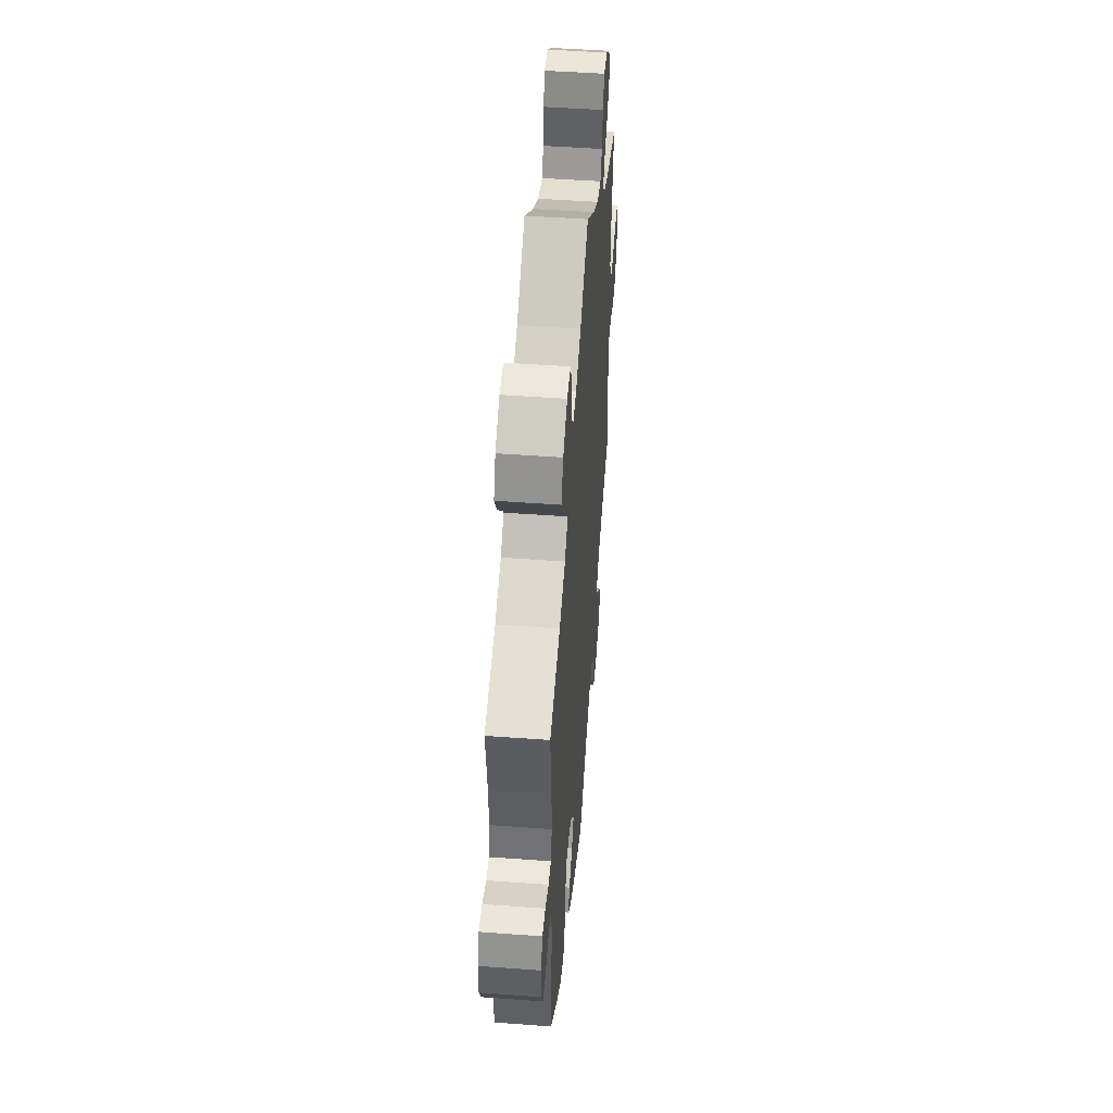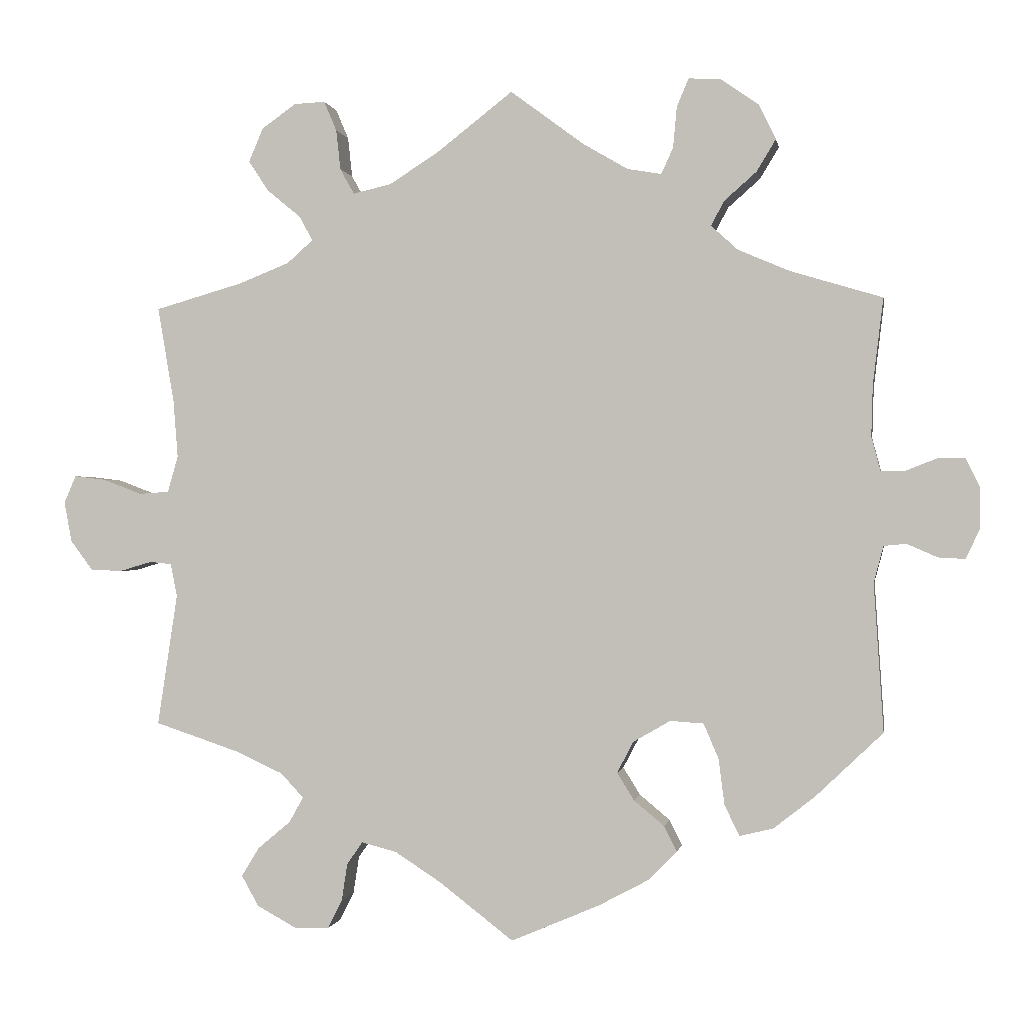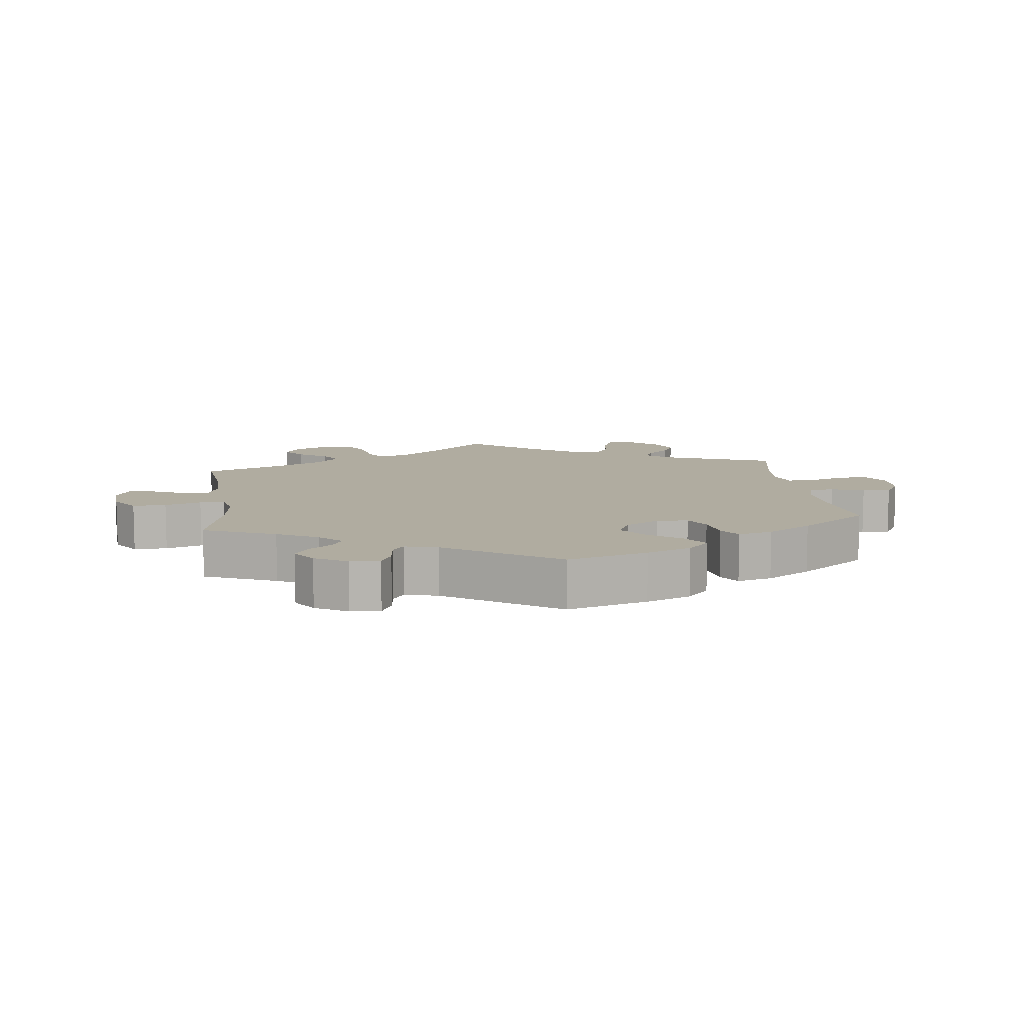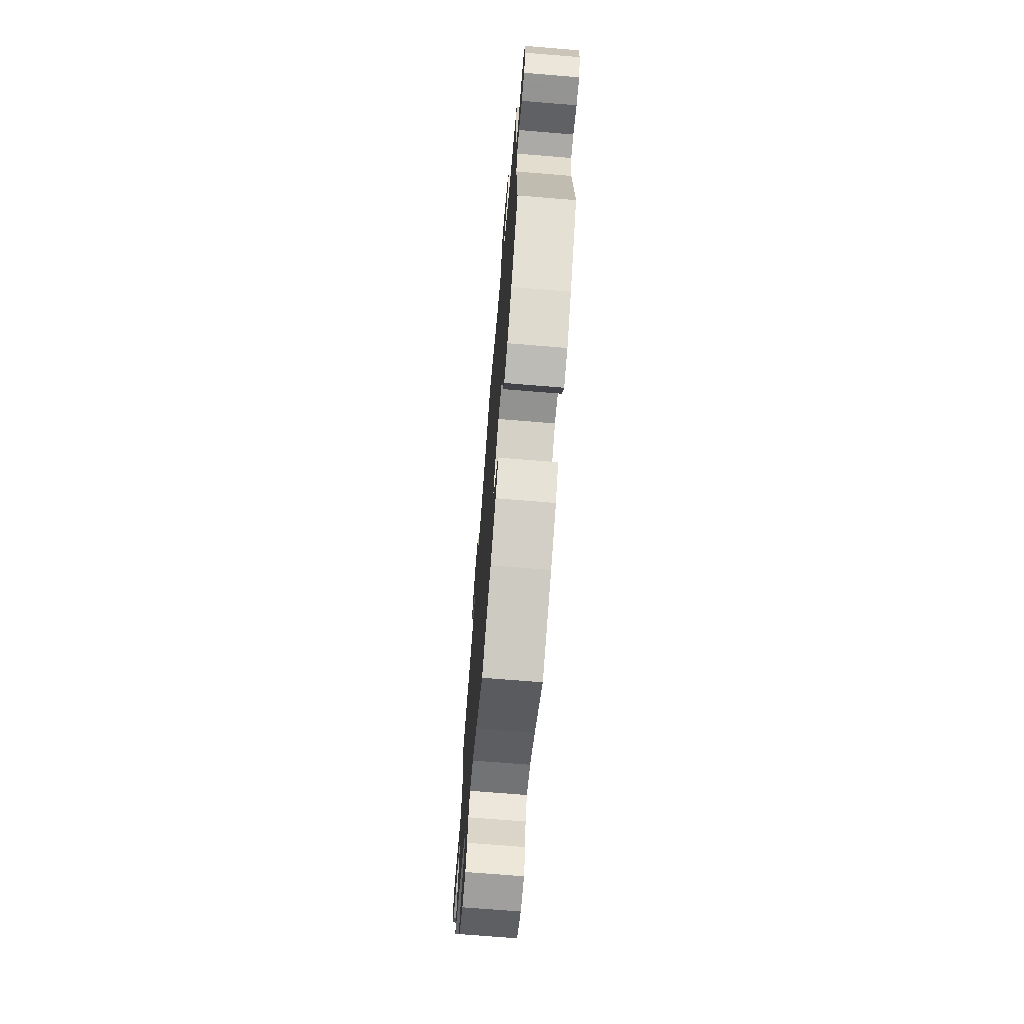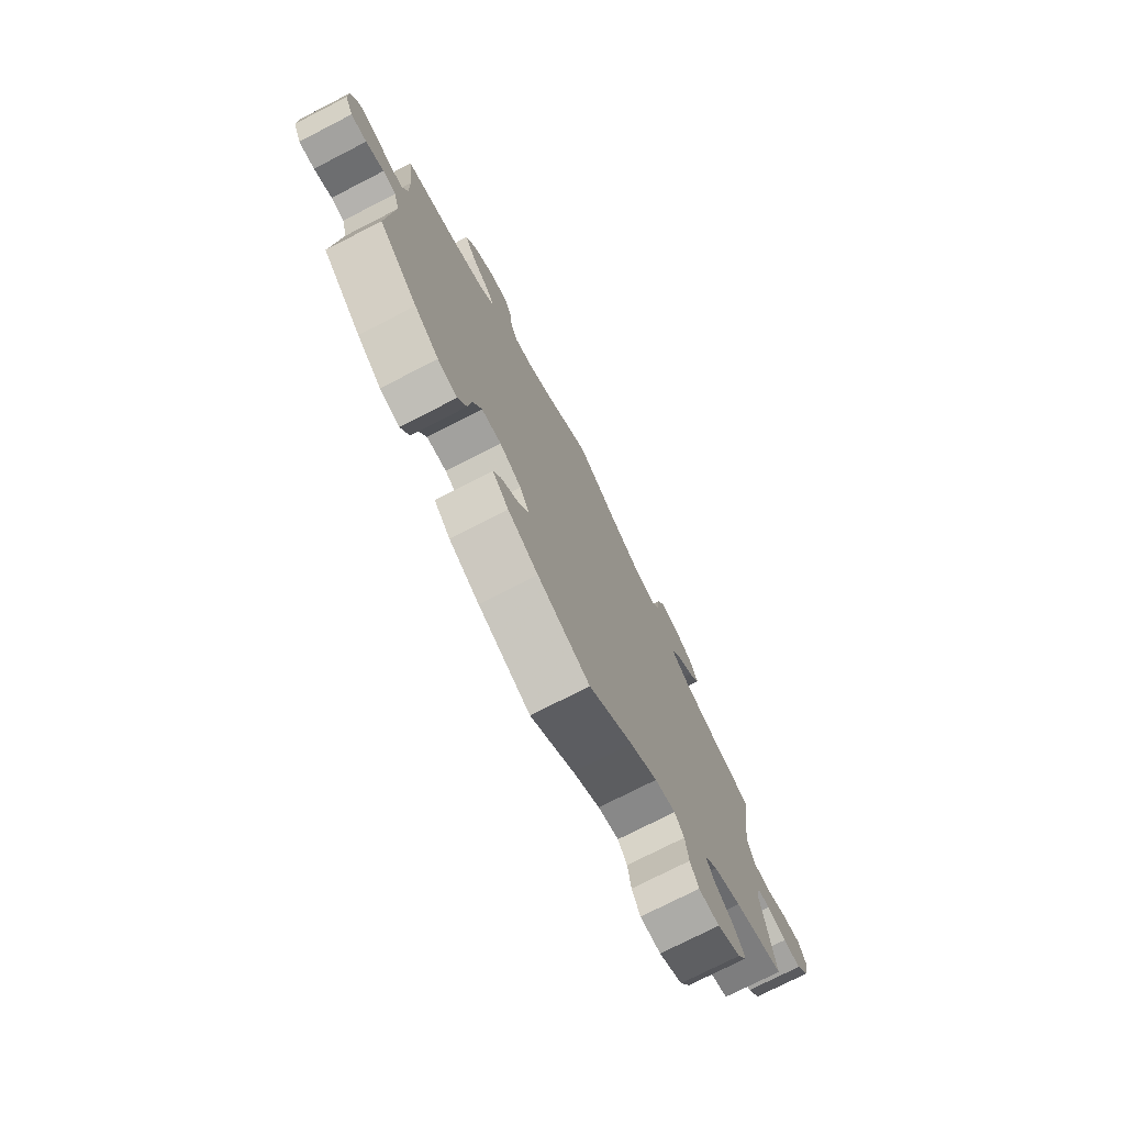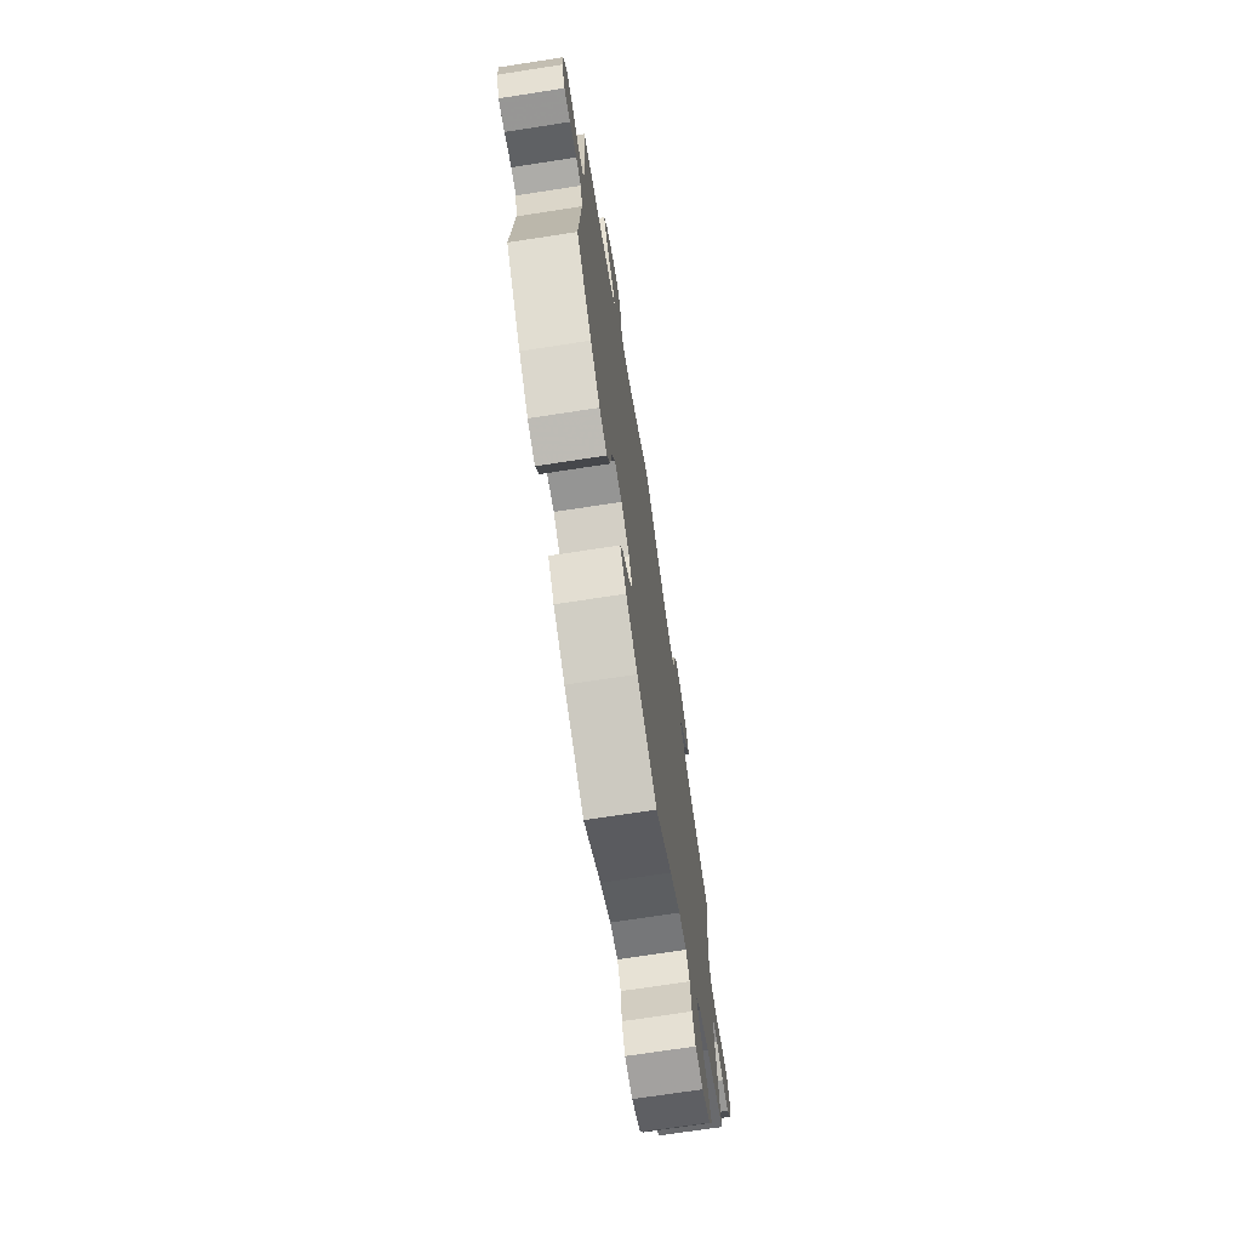
<metadata>
{"format":"obj","ext":"obj","renderer":"f3d","projection":"perspective","resolution":1024,"background":"white","views":[{"elev":48.8,"azim":94.7,"up":"+Z"},{"elev":-0.2,"azim":9.6,"up":"+Z"},{"elev":9.9,"azim":112.7,"up":"+Y"},{"elev":-70.1,"azim":85.3,"up":"+Z"},{"elev":-75.2,"azim":117.1,"up":"+Z"},{"elev":-71.1,"azim":98.8,"up":"+Z"}]}
</metadata>
<code>
v -0.382 0.07 0.323
v -0.314 0.07 0.35
v -0.279 0.07 0.381
v -0.297 0.07 0.414
v -0.342 0.07 0.451
v -0.369 0.07 0.492
v -0.35 0.07 0.537
v -0.304 0.07 0.57
v -0.262 0.07 0.572
v -0.245 0.07 0.532
v -0.239 0.07 0.478
v -0.22 0.07 0.444
v -0.169 0.07 0.456
v -0.104 0.07 0.497
v 0 0.07 0.578
v 0.098 0.07 0.505
v 0.159 0.07 0.469
v 0.205 0.07 0.461
v 0.221 0.07 0.496
v 0.226 0.07 0.551
v 0.242 0.07 0.589
v 0.286 0.07 0.586
v 0.336 0.07 0.551
v 0.359 0.07 0.504
v 0.333 0.07 0.461
v 0.29 0.07 0.423
v 0.272 0.07 0.39
v 0.308 0.07 0.357
v 0.378 0.07 0.327
v 0.501 0.07 0.29
v 0.487 0.07 0.174
v 0.485 0.07 0.105
v 0.497 0.07 0.06
v 0.528 0.07 0.059
v 0.571 0.07 0.076
v 0.608 0.07 0.077
v 0.627 0.07 0.038
v 0.627 0.07 -0.017
v 0.608 0.07 -0.057
v 0.572 0.07 -0.055
v 0.531 0.07 -0.037
v 0.501 0.07 -0.04
v 0.488 0.07 -0.089
v 0.501 0.07 -0.288
v 0.411 0.07 -0.374
v 0.355 0.07 -0.418
v 0.31 0.07 -0.429
v 0.29 0.07 -0.388
v 0.282 0.07 -0.326
v 0.262 0.07 -0.279
v 0.217 0.07 -0.276
v 0.167 0.07 -0.305
v 0.145 0.07 -0.347
v 0.168 0.07 -0.384
v 0.209 0.07 -0.418
v 0.226 0.07 -0.452
v 0.189 0.07 -0.49
v 0.12 0.07 -0.527
v 0.001 0.07 -0.578
v -0.099 0.07 -0.501
v -0.161 0.07 -0.461
v -0.208 0.07 -0.449
v -0.229 0.07 -0.479
v -0.237 0.07 -0.53
v -0.256 0.07 -0.568
v -0.303 0.07 -0.569
v -0.356 0.07 -0.54
v -0.379 0.07 -0.499
v -0.355 0.07 -0.46
v -0.311 0.07 -0.423
v -0.292 0.07 -0.389
v -0.323 0.07 -0.356
v -0.386 0.07 -0.327
v -0.5 0.07 -0.289
v -0.473 0.07 -0.111
v -0.482 0.07 -0.067
v -0.511 0.07 -0.064
v -0.555 0.07 -0.077
v -0.597 0.07 -0.075
v -0.627 0.07 -0.035
v -0.637 0.07 0.019
v -0.621 0.07 0.056
v -0.579 0.07 0.051
v -0.526 0.07 0.031
v -0.486 0.07 0.034
v -0.472 0.07 0.083
v -0.478 0.07 0.16
v -0.5 0.07 0.289
v -0.382 0 0.323
v -0.314 0 0.35
v -0.279 0 0.381
v -0.297 0 0.414
v -0.342 0 0.451
v -0.369 0 0.492
v -0.35 0 0.537
v -0.304 0 0.57
v -0.262 0 0.572
v -0.245 0 0.532
v -0.239 0 0.478
v -0.22 0 0.444
v -0.169 0 0.456
v -0.104 0 0.497
v 0 0 0.578
v 0.098 0 0.505
v 0.159 0 0.469
v 0.205 0 0.461
v 0.221 0 0.496
v 0.226 0 0.551
v 0.242 0 0.589
v 0.286 0 0.586
v 0.336 0 0.551
v 0.359 0 0.504
v 0.333 0 0.461
v 0.29 0 0.423
v 0.272 0 0.39
v 0.308 0 0.357
v 0.378 0 0.327
v 0.501 0 0.29
v 0.487 0 0.174
v 0.485 0 0.105
v 0.497 0 0.06
v 0.528 0 0.059
v 0.571 0 0.076
v 0.608 0 0.077
v 0.627 0 0.038
v 0.627 0 -0.017
v 0.608 0 -0.057
v 0.572 0 -0.055
v 0.531 0 -0.037
v 0.501 0 -0.04
v 0.488 0 -0.089
v 0.501 0 -0.288
v 0.411 0 -0.374
v 0.355 0 -0.418
v 0.31 0 -0.429
v 0.29 0 -0.388
v 0.282 0 -0.326
v 0.262 0 -0.279
v 0.217 0 -0.276
v 0.167 0 -0.305
v 0.145 0 -0.347
v 0.168 0 -0.384
v 0.209 0 -0.418
v 0.226 0 -0.452
v 0.189 0 -0.49
v 0.12 0 -0.527
v 0.001 0 -0.578
v -0.099 0 -0.501
v -0.161 0 -0.461
v -0.208 0 -0.449
v -0.229 0 -0.479
v -0.237 0 -0.53
v -0.256 0 -0.568
v -0.303 0 -0.569
v -0.356 0 -0.54
v -0.379 0 -0.499
v -0.355 0 -0.46
v -0.311 0 -0.423
v -0.292 0 -0.389
v -0.323 0 -0.356
v -0.386 0 -0.327
v -0.5 0 -0.289
v -0.473 0 -0.111
v -0.482 0 -0.067
v -0.511 0 -0.064
v -0.555 0 -0.077
v -0.597 0 -0.075
v -0.627 0 -0.035
v -0.637 0 0.019
v -0.621 0 0.056
v -0.579 0 0.051
v -0.526 0 0.031
v -0.486 0 0.034
v -0.472 0 0.083
v -0.478 0 0.16
v -0.5 0 0.289
f 87 88 1
f 86 87 1 2
f 85 86 2 3
f 81 82 83 84
f 81 84 85
f 80 81 85
f 77 78 79 80
f 76 77 80 85
f 75 76 85 3
f 73 74 75 3
f 67 68 69 70
f 67 70 71
f 66 67 71
f 63 64 65 66
f 62 63 66 71
f 61 62 71 72
f 57 58 59 60
f 57 60 61 72
f 54 55 56 57
f 53 54 57 72
f 46 47 48 49
f 46 49 50
f 43 44 45 46
f 42 43 46 50
f 38 39 40 41
f 38 41 42
f 37 38 42
f 34 35 36 37
f 33 34 37 42
f 32 33 42 50
f 29 30 31
f 28 29 31 32
f 27 28 32 50
f 23 24 25 26
f 23 26 27
f 22 23 27
f 19 20 21 22
f 18 19 22 27
f 17 18 27 50
f 14 15 16
f 13 14 16 17
f 12 13 17 50
f 8 9 10 11
f 8 11 12
f 4 5 6 7
f 3 4 7 8
f 53 72 73 3
f 8 12 50 51
f 8 51 52
f 3 8 52 53
f 89 176 175
f 90 89 175 174
f 91 90 174 173
f 172 171 170 169
f 173 172 169
f 173 169 168
f 168 167 166 165
f 173 168 165 164
f 91 173 164 163
f 91 163 162 161
f 158 157 156 155
f 159 158 155
f 159 155 154
f 154 153 152 151
f 159 154 151 150
f 160 159 150 149
f 148 147 146 145
f 160 149 148 145
f 145 144 143 142
f 160 145 142 141
f 137 136 135 134
f 138 137 134
f 134 133 132 131
f 138 134 131 130
f 129 128 127 126
f 130 129 126
f 130 126 125
f 125 124 123 122
f 130 125 122 121
f 138 130 121 120
f 119 118 117
f 120 119 117 116
f 138 120 116 115
f 114 113 112 111
f 115 114 111
f 115 111 110
f 110 109 108 107
f 115 110 107 106
f 138 115 106 105
f 104 103 102
f 105 104 102 101
f 138 105 101 100
f 99 98 97 96
f 100 99 96
f 95 94 93 92
f 96 95 92 91
f 91 161 160 141
f 139 138 100 96
f 140 139 96
f 141 140 96 91
f 1 89 90 2
f 2 90 91 3
f 3 91 92 4
f 4 92 93 5
f 5 93 94 6
f 6 94 95 7
f 7 95 96 8
f 8 96 97 9
f 9 97 98 10
f 10 98 99 11
f 11 99 100 12
f 12 100 101 13
f 13 101 102 14
f 14 102 103 15
f 15 103 104 16
f 16 104 105 17
f 17 105 106 18
f 18 106 107 19
f 19 107 108 20
f 20 108 109 21
f 21 109 110 22
f 22 110 111 23
f 23 111 112 24
f 24 112 113 25
f 25 113 114 26
f 26 114 115 27
f 27 115 116 28
f 28 116 117 29
f 29 117 118 30
f 30 118 119 31
f 31 119 120 32
f 32 120 121 33
f 33 121 122 34
f 34 122 123 35
f 35 123 124 36
f 36 124 125 37
f 37 125 126 38
f 38 126 127 39
f 39 127 128 40
f 40 128 129 41
f 41 129 130 42
f 42 130 131 43
f 43 131 132 44
f 44 132 133 45
f 45 133 134 46
f 46 134 135 47
f 47 135 136 48
f 48 136 137 49
f 49 137 138 50
f 50 138 139 51
f 51 139 140 52
f 52 140 141 53
f 53 141 142 54
f 54 142 143 55
f 55 143 144 56
f 56 144 145 57
f 57 145 146 58
f 58 146 147 59
f 59 147 148 60
f 60 148 149 61
f 61 149 150 62
f 62 150 151 63
f 63 151 152 64
f 64 152 153 65
f 65 153 154 66
f 66 154 155 67
f 67 155 156 68
f 68 156 157 69
f 69 157 158 70
f 70 158 159 71
f 71 159 160 72
f 72 160 161 73
f 73 161 162 74
f 74 162 163 75
f 75 163 164 76
f 76 164 165 77
f 77 165 166 78
f 78 166 167 79
f 79 167 168 80
f 80 168 169 81
f 81 169 170 82
f 82 170 171 83
f 83 171 172 84
f 84 172 173 85
f 85 173 174 86
f 86 174 175 87
f 87 175 176 88
f 88 176 89 1

</code>
